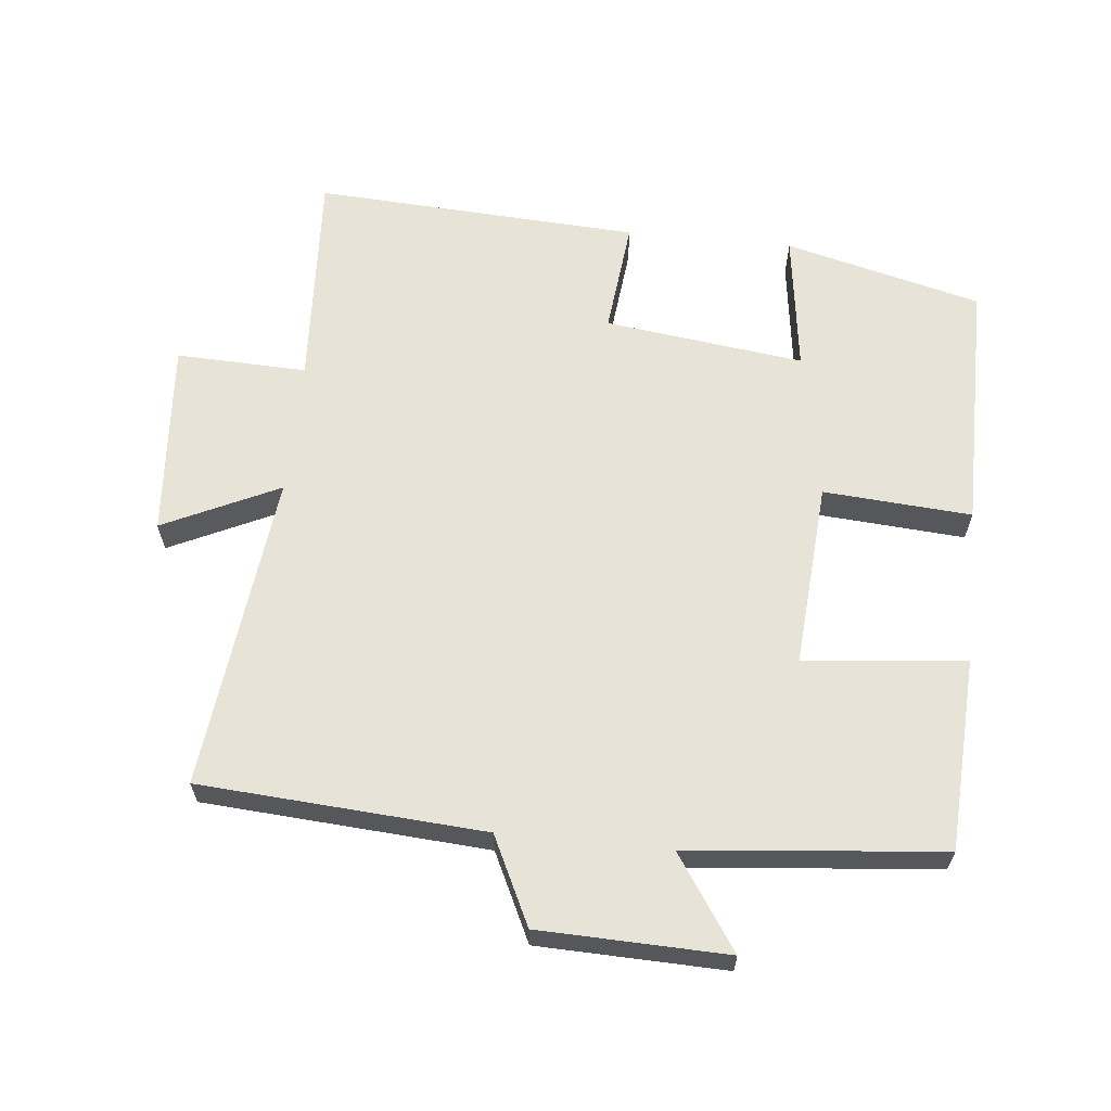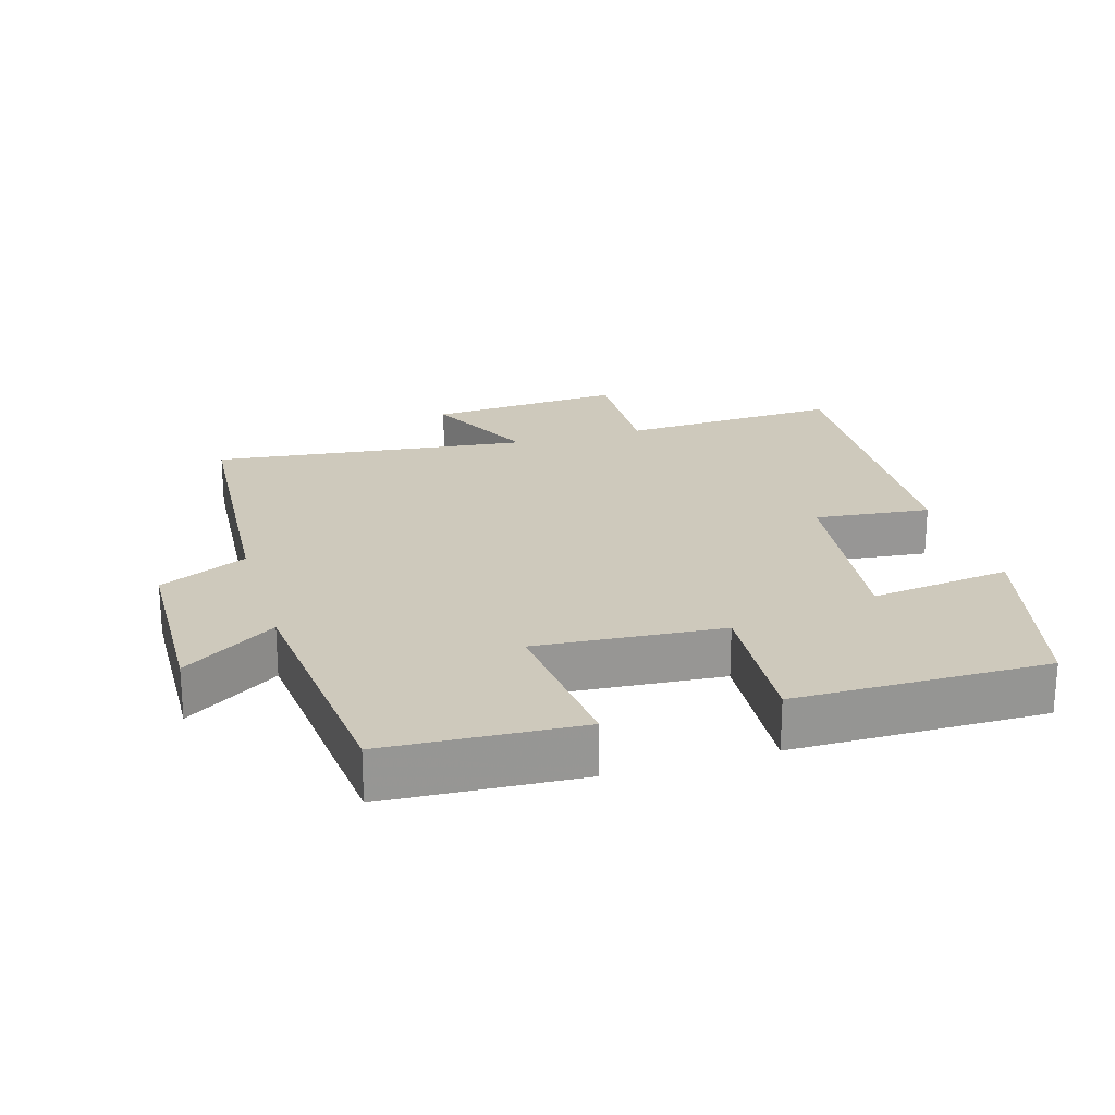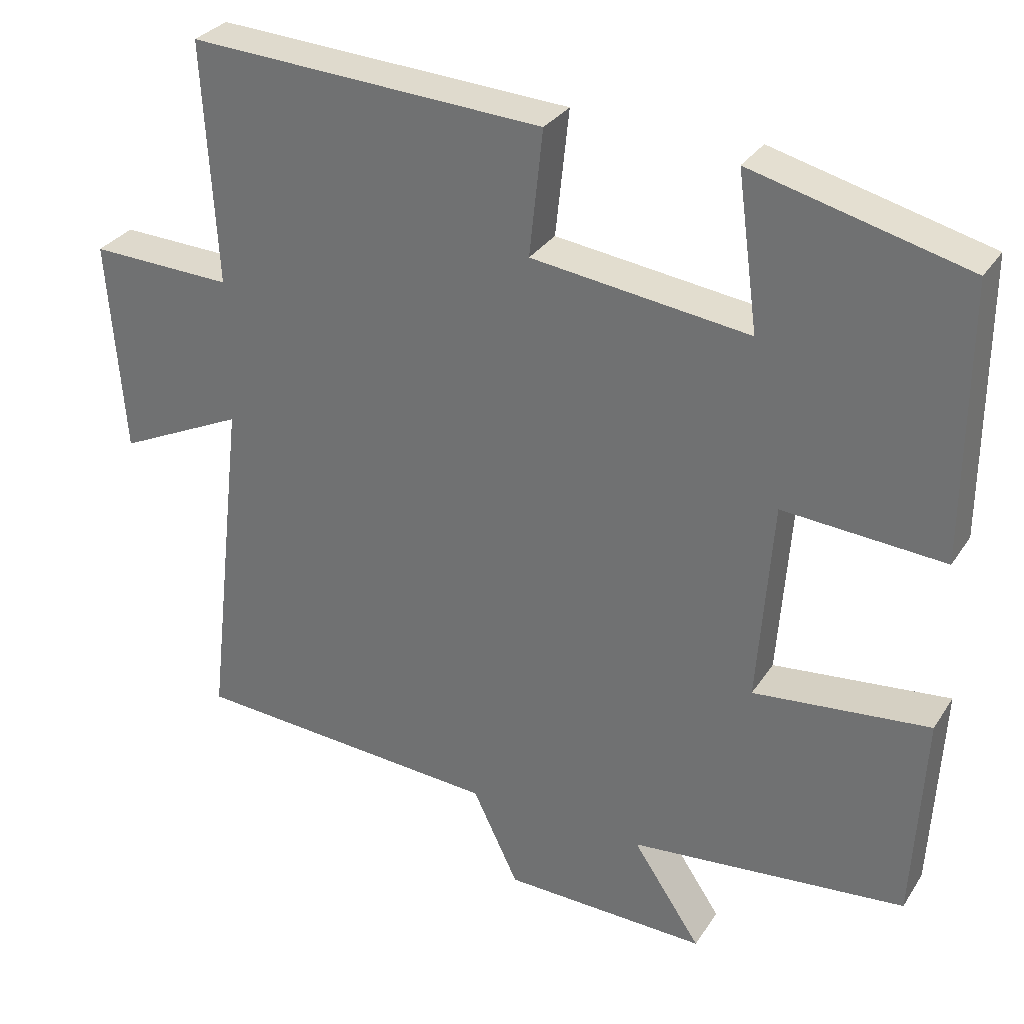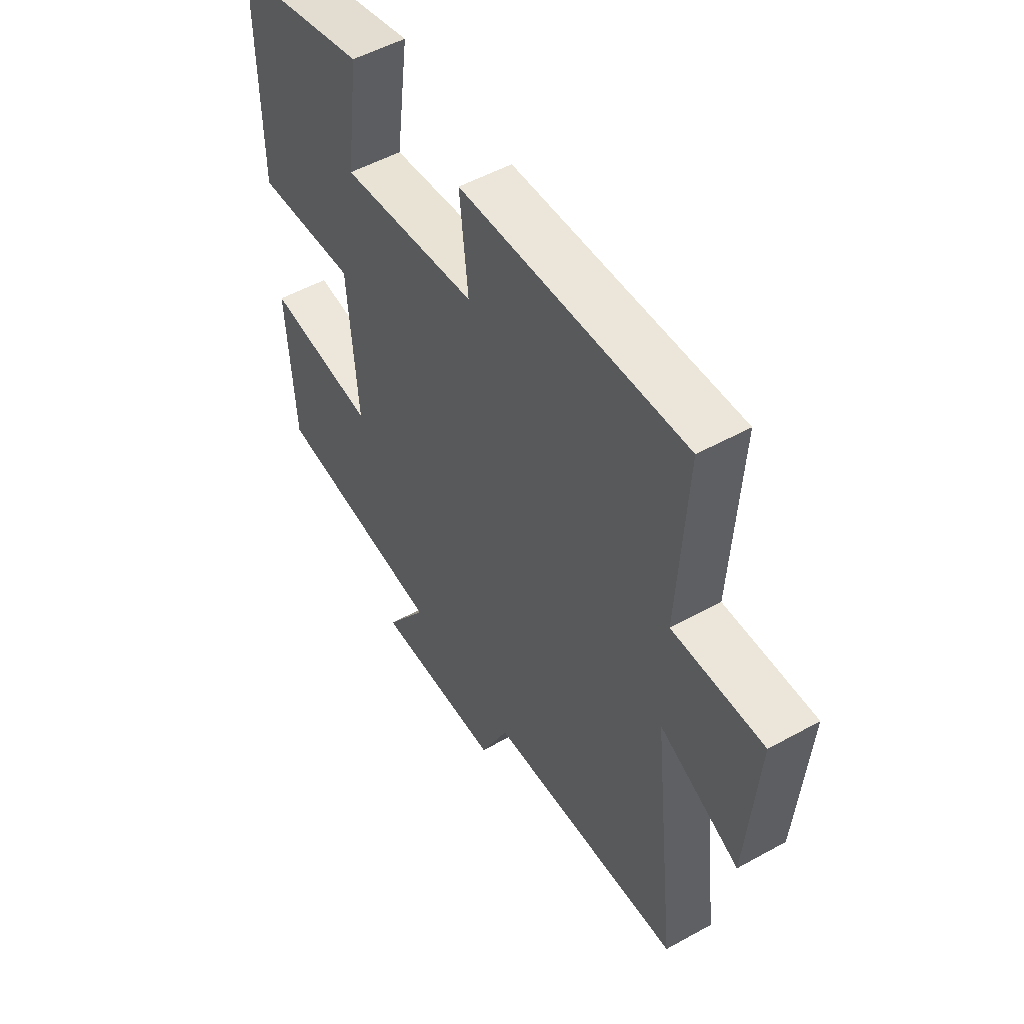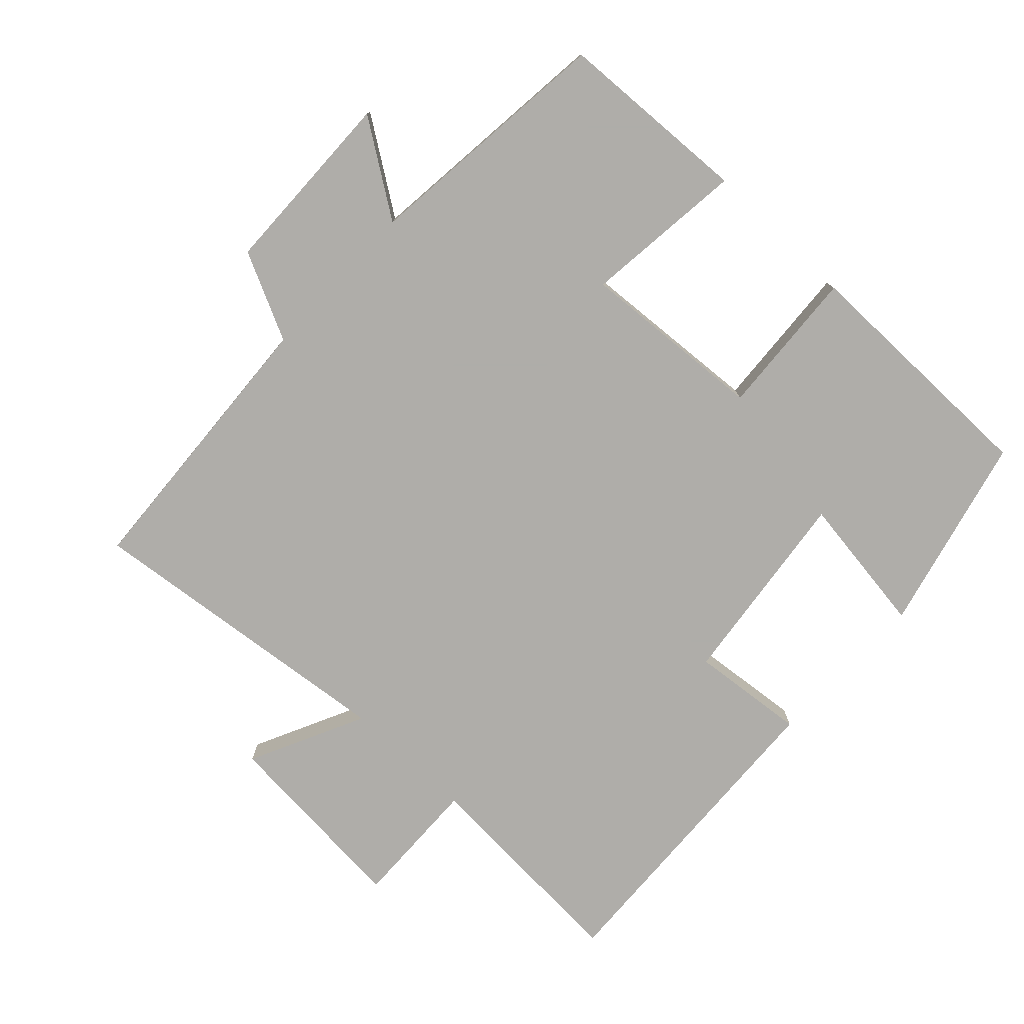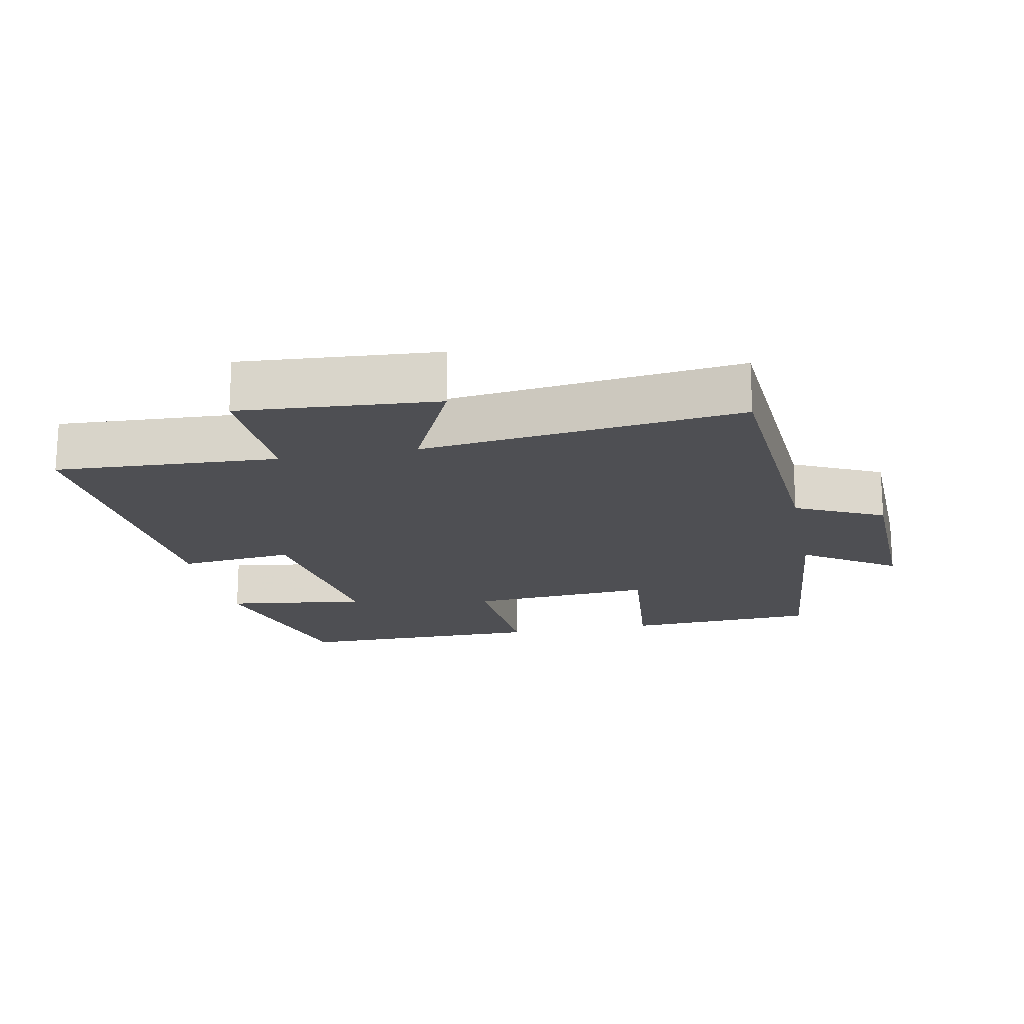
<metadata>
{"format":"obj","ext":"obj","renderer":"f3d","projection":"perspective","resolution":1024,"background":"white","views":[{"elev":62.6,"azim":-174.2,"up":"+Y"},{"elev":22.3,"azim":-106.5,"up":"+Y"},{"elev":30.7,"azim":-152.7,"up":"+Z"},{"elev":52.0,"azim":59.1,"up":"+Z"},{"elev":-77.2,"azim":-133.5,"up":"+Y"},{"elev":-18.2,"azim":101.3,"up":"+Y"}]}
</metadata>
<code>
v 0.554 0.07 -0.471
v 0.135 0.07 -0.5
v 0.073 0.07 -0.629
v -0.203 0.07 -0.637
v -0.111 0.07 -0.5
v -0.485 0.07 -0.464
v -0.5 0.07 -0.18
v -0.262 0.07 -0.204
v -0.282 0.07 0.07
v -0.5 0.07 0.054
v -0.501 0.07 0.426
v -0.211 0.07 0.5
v -0.239 0.07 0.292
v 0.055 0.07 0.33
v 0.037 0.07 0.5
v 0.518 0.07 0.527
v 0.5 0.07 0.2
v 0.693 0.07 0.207
v 0.671 0.07 -0.083
v 0.5 0.07 -0.002
v 0.554 0 -0.471
v 0.135 0 -0.5
v 0.073 0 -0.629
v -0.203 0 -0.637
v -0.111 0 -0.5
v -0.485 0 -0.464
v -0.5 0 -0.18
v -0.262 0 -0.204
v -0.282 0 0.07
v -0.5 0 0.054
v -0.501 0 0.426
v -0.211 0 0.5
v -0.239 0 0.292
v 0.055 0 0.33
v 0.037 0 0.5
v 0.518 0 0.527
v 0.5 0 0.2
v 0.693 0 0.207
v 0.671 0 -0.083
v 0.5 0 -0.002
f 17 18 19 20
f 14 15 16 17
f 13 14 17 20
f 10 11 12 13
f 9 10 13
f 8 9 13 20
f 5 6 7 8
f 5 8 20 1
f 2 3 4 5
f 1 2 5
f 40 39 38 37
f 37 36 35 34
f 40 37 34 33
f 33 32 31 30
f 33 30 29
f 40 33 29 28
f 28 27 26 25
f 21 40 28 25
f 25 24 23 22
f 25 22 21
f 1 21 22 2
f 2 22 23 3
f 3 23 24 4
f 4 24 25 5
f 5 25 26 6
f 6 26 27 7
f 7 27 28 8
f 8 28 29 9
f 9 29 30 10
f 10 30 31 11
f 11 31 32 12
f 12 32 33 13
f 13 33 34 14
f 14 34 35 15
f 15 35 36 16
f 16 36 37 17
f 17 37 38 18
f 18 38 39 19
f 19 39 40 20
f 20 40 21 1

</code>
